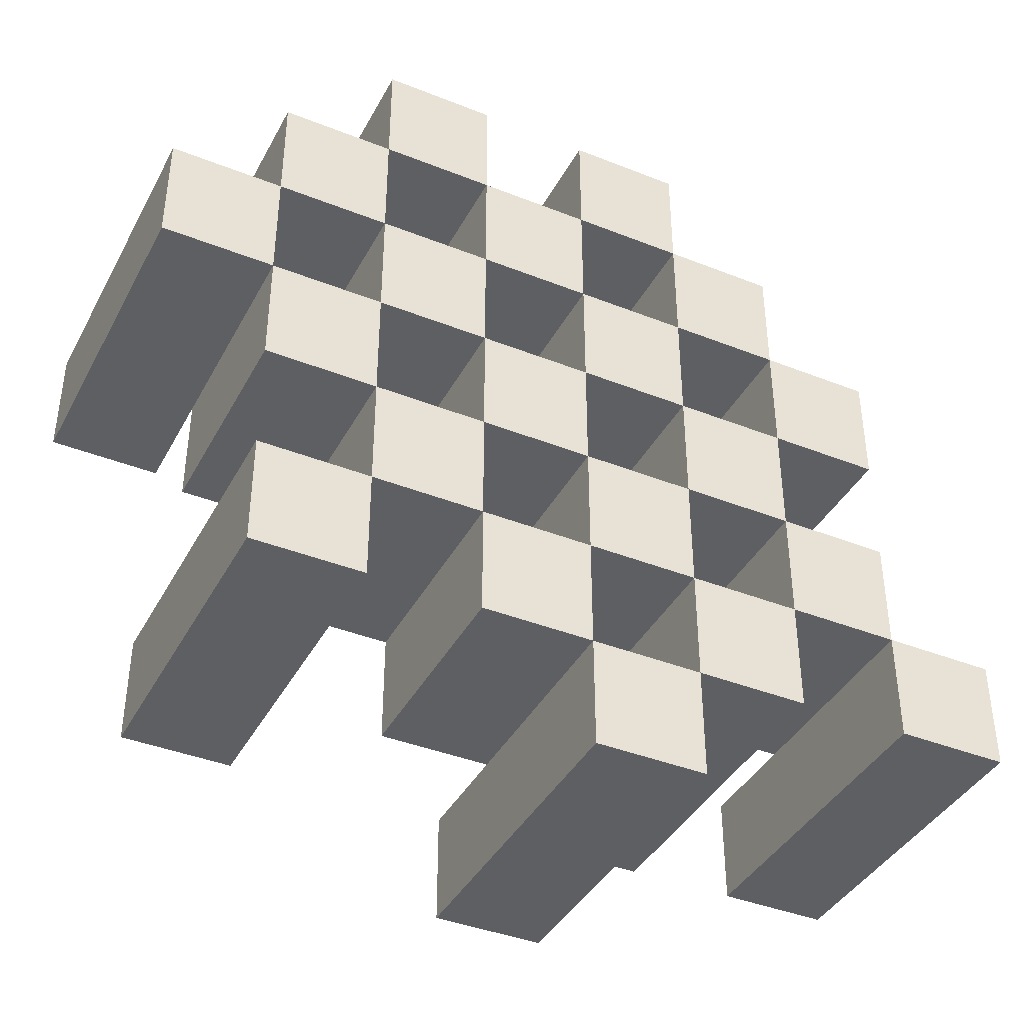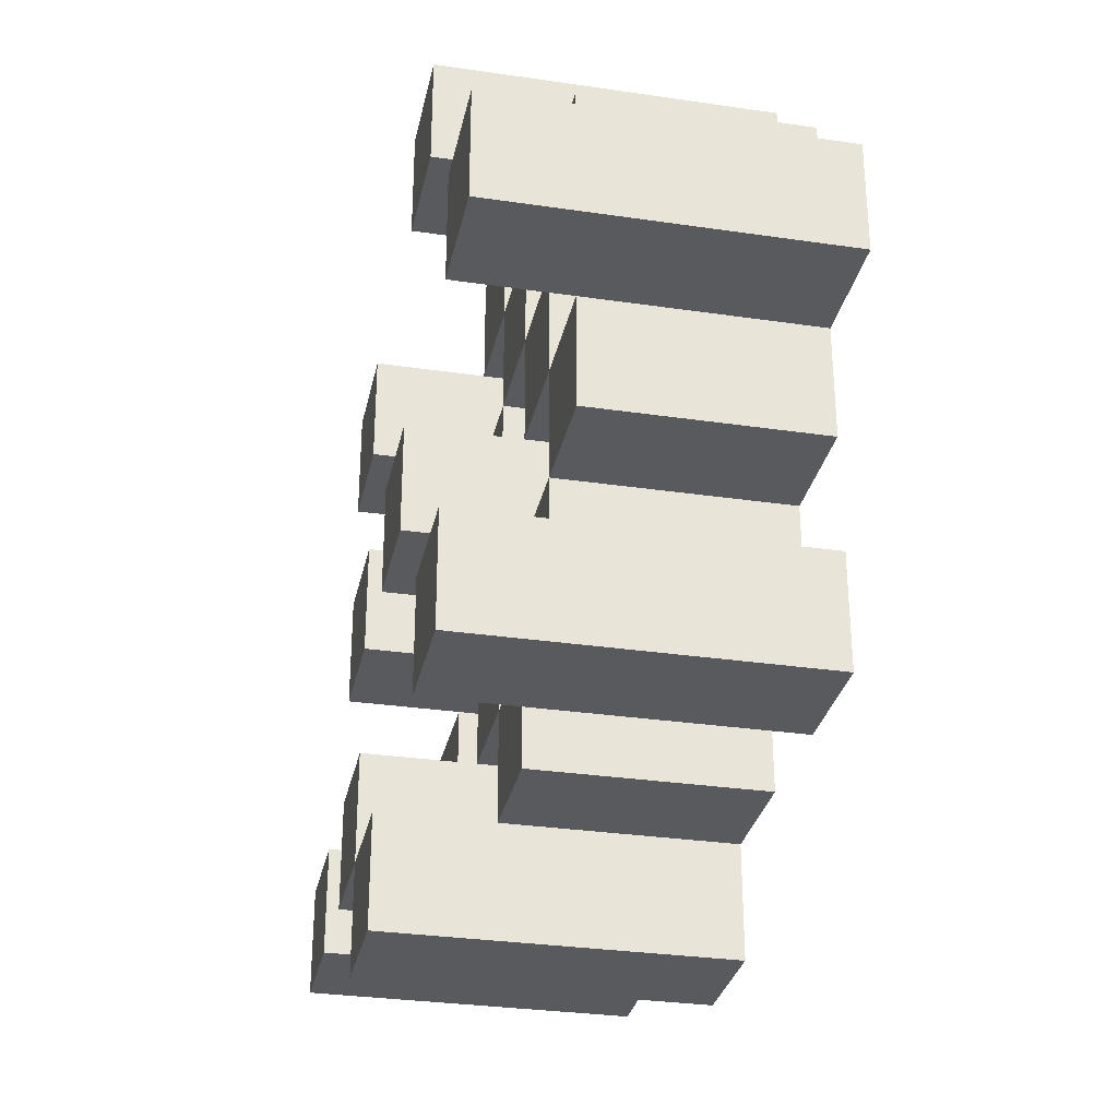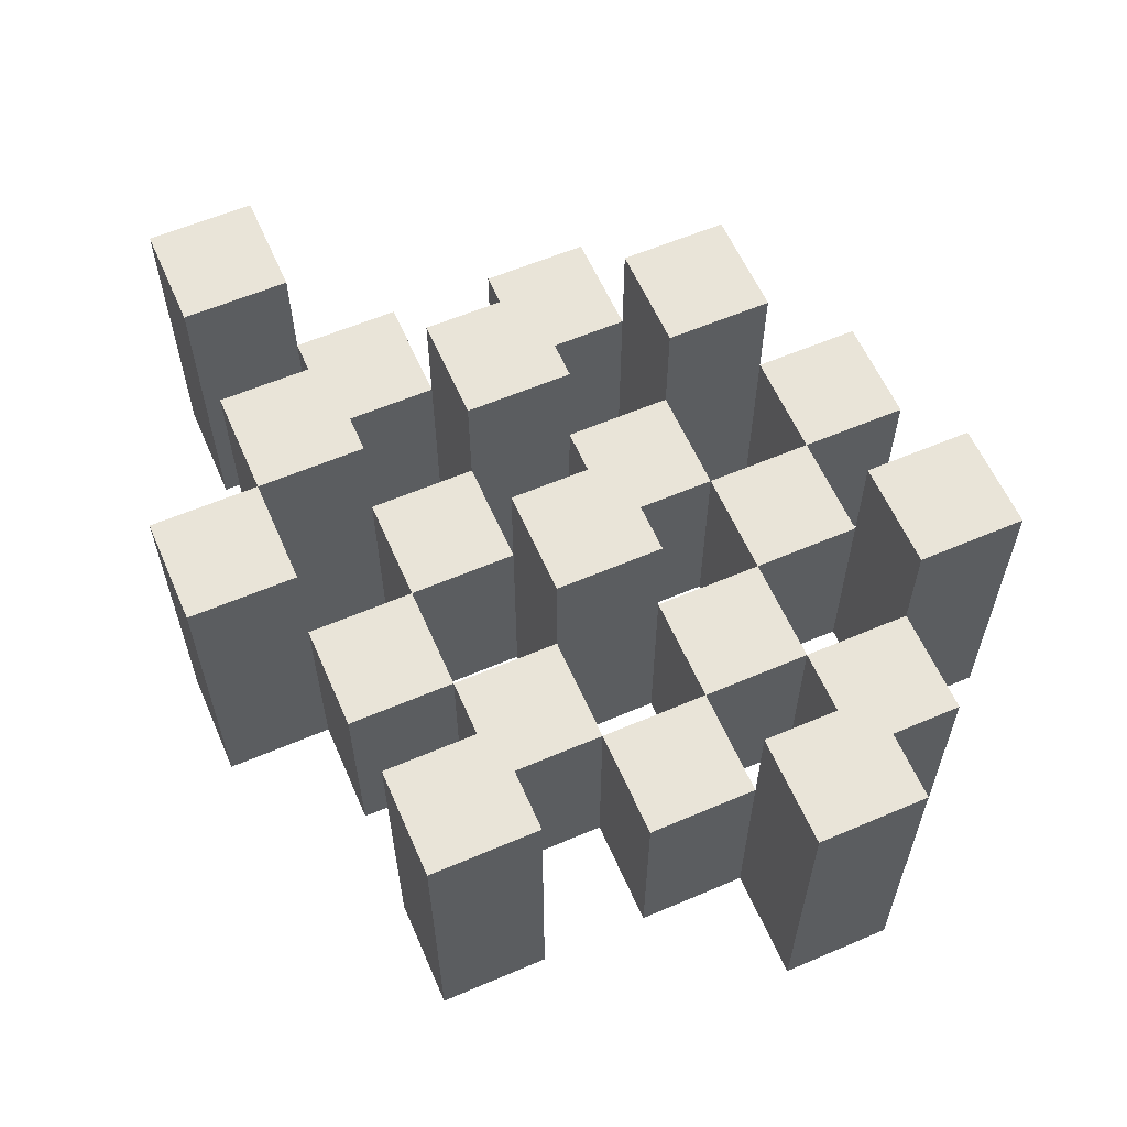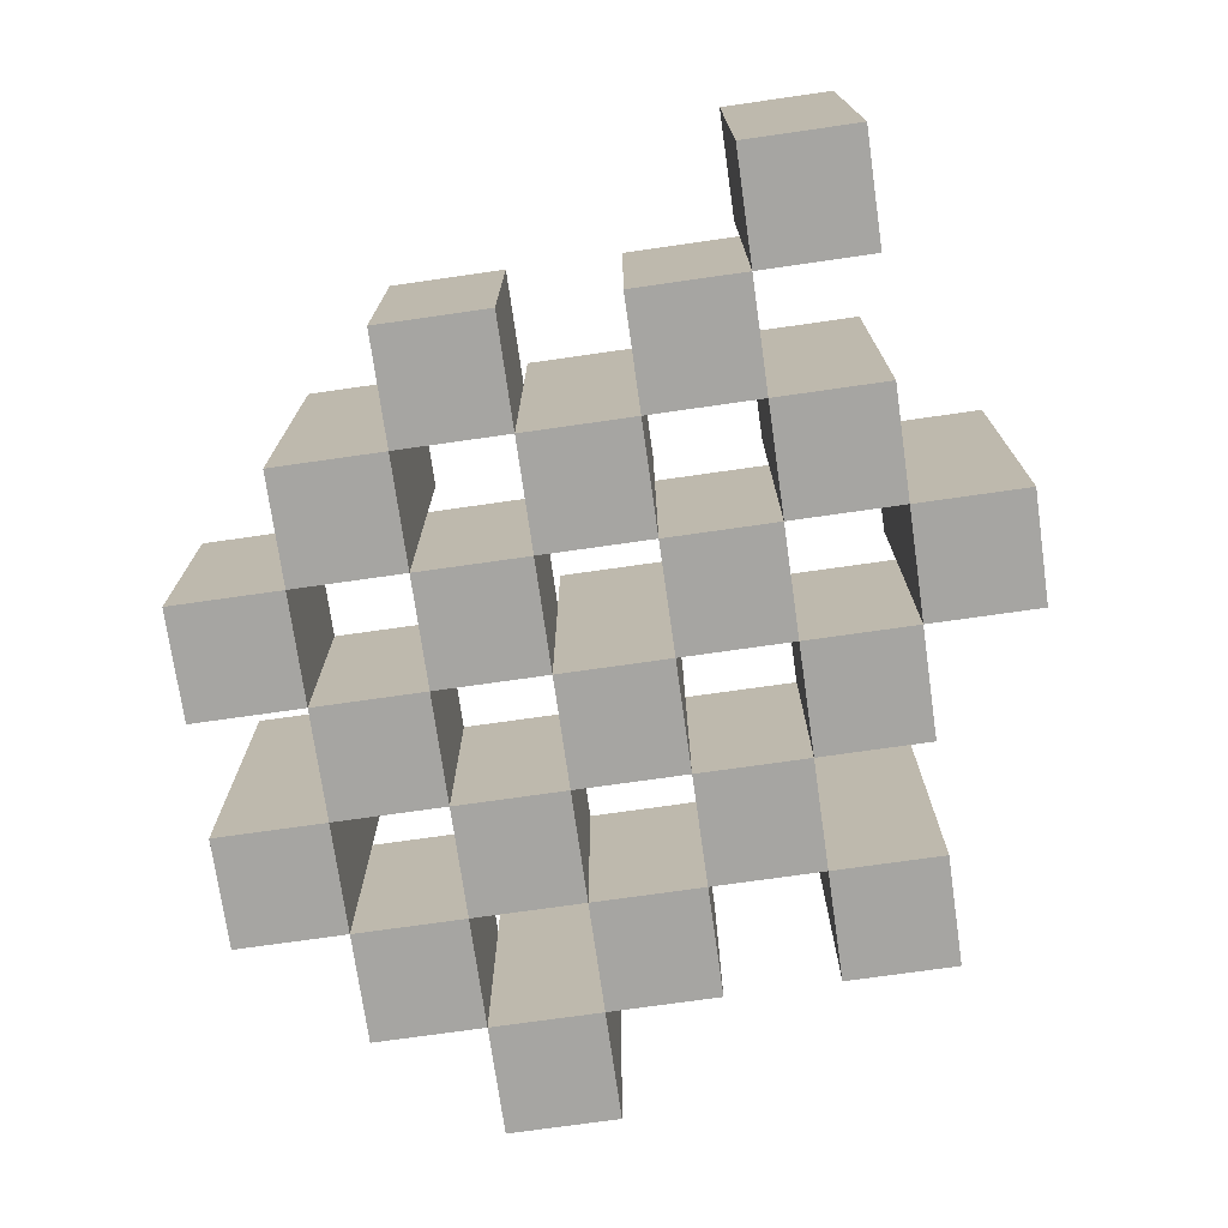
<metadata>
{"format":"obj","ext":"obj","renderer":"f3d","projection":"perspective","resolution":1024,"background":"white","views":[{"elev":-40.1,"azim":-26.1,"up":"+Z"},{"elev":-30.8,"azim":-101.9,"up":"+Z"},{"elev":60.0,"azim":-113.6,"up":"+Y"},{"elev":-73.7,"azim":98.1,"up":"+Y"}]}
</metadata>
<code>
o
v 23.1 0.9 -10.2
v 23.1 0.9 -10.3
v 23.1 1.2 -10.2
v 23.1 1.2 -10.3
v 23.2 0.9 -10.1
v 23.2 0.9 -10.2
v 23.2 0.9 -10.3
v 23.2 0.9 -10.4
v 23.2 0.9 -10.5
v 23.2 0.9 -10.6
v 23.2 1.1 -10.1
v 23.2 1.1 -10.2
v 23.2 1.1 -10.3
v 23.2 1.1 -10.4
v 23.2 1.2 -10.5
v 23.2 1.2 -10.6
v 23.3 0.9 -10
v 23.3 0.9 -10.1
v 23.3 0.9 -10.2
v 23.3 0.9 -10.3
v 23.3 0.9 -10.4
v 23.3 0.9 -10.5
v 23.3 1.1 -10.1
v 23.3 1.1 -10.2
v 23.3 1.1 -10.3
v 23.3 1.1 -10.4
v 23.3 1.1 -10.5
v 23.3 1.2 -10
v 23.3 1.2 -10.1
v 23.4 0.9 -10.1
v 23.4 0.9 -10.2
v 23.4 0.9 -10.3
v 23.4 0.9 -10.4
v 23.4 0.9 -10.5
v 23.4 0.9 -10.6
v 23.4 1.1 -10.1
v 23.4 1.1 -10.2
v 23.4 1.1 -10.3
v 23.4 1.1 -10.4
v 23.4 1.1 -10.5
v 23.4 1.1 -10.6
v 23.4 1.2 -10.3
v 23.4 1.2 -10.4
v 23.5 0.9 -10
v 23.5 0.9 -10.1
v 23.5 0.9 -10.2
v 23.5 0.9 -10.3
v 23.5 0.9 -10.4
v 23.5 0.9 -10.5
v 23.5 0.9 -10.6
v 23.5 0.9 -10.7
v 23.5 1.1 -10
v 23.5 1.1 -10.1
v 23.5 1.1 -10.2
v 23.5 1.1 -10.3
v 23.5 1.1 -10.4
v 23.5 1.1 -10.5
v 23.5 1.1 -10.6
v 23.5 1.2 -10.6
v 23.5 1.2 -10.7
v 23.6 0.9 -10.1
v 23.6 0.9 -10.2
v 23.6 0.9 -10.3
v 23.6 0.9 -10.4
v 23.6 0.9 -10.5
v 23.6 0.9 -10.6
v 23.6 1.1 -10.1
v 23.6 1.1 -10.2
v 23.6 1.1 -10.3
v 23.6 1.1 -10.4
v 23.6 1.1 -10.5
v 23.6 1.2 -10.1
v 23.6 1.2 -10.2
v 23.6 1.2 -10.3
v 23.6 1.2 -10.4
v 23.6 1.2 -10.5
v 23.6 1.2 -10.6
v 23.7 0.9 -10.2
v 23.7 0.9 -10.3
v 23.7 0.9 -10.4
v 23.7 0.9 -10.5
v 23.7 1.1 -10.2
v 23.7 1.1 -10.3
v 23.7 1.1 -10.4
v 23.7 1.1 -10.5
v 23.8 0.9 -10.5
v 23.8 0.9 -10.6
v 23.8 1.1 -10.5
v 23.8 1.2 -10.5
v 23.8 1.2 -10.6
v 23.2 0.9 -10.2
v 23.2 0.9 -10.3
v 23.2 1.1 -10.2
v 23.2 1.1 -10.3
v 23.2 1.2 -10.2
v 23.2 1.2 -10.3
v 23.3 0.9 -10.1
v 23.3 0.9 -10.2
v 23.3 0.9 -10.3
v 23.3 0.9 -10.4
v 23.3 0.9 -10.5
v 23.3 0.9 -10.6
v 23.3 1.1 -10.1
v 23.3 1.1 -10.2
v 23.3 1.1 -10.3
v 23.3 1.1 -10.4
v 23.3 1.1 -10.5
v 23.3 1.2 -10.5
v 23.3 1.2 -10.6
v 23.4 0.9 -10
v 23.4 0.9 -10.1
v 23.4 0.9 -10.2
v 23.4 0.9 -10.3
v 23.4 0.9 -10.4
v 23.4 0.9 -10.5
v 23.4 1.1 -10.1
v 23.4 1.1 -10.2
v 23.4 1.1 -10.3
v 23.4 1.1 -10.4
v 23.4 1.1 -10.5
v 23.4 1.2 -10
v 23.4 1.2 -10.1
v 23.5 0.9 -10.1
v 23.5 0.9 -10.2
v 23.5 0.9 -10.3
v 23.5 0.9 -10.4
v 23.5 0.9 -10.5
v 23.5 0.9 -10.6
v 23.5 1.1 -10.1
v 23.5 1.1 -10.2
v 23.5 1.1 -10.3
v 23.5 1.1 -10.4
v 23.5 1.1 -10.5
v 23.5 1.1 -10.6
v 23.5 1.2 -10.3
v 23.5 1.2 -10.4
v 23.6 0.9 -10
v 23.6 0.9 -10.1
v 23.6 0.9 -10.2
v 23.6 0.9 -10.3
v 23.6 0.9 -10.4
v 23.6 0.9 -10.5
v 23.6 0.9 -10.6
v 23.6 0.9 -10.7
v 23.6 1.1 -10
v 23.6 1.1 -10.1
v 23.6 1.1 -10.2
v 23.6 1.1 -10.3
v 23.6 1.1 -10.4
v 23.6 1.1 -10.5
v 23.6 1.2 -10.6
v 23.6 1.2 -10.7
v 23.7 0.9 -10.1
v 23.7 0.9 -10.2
v 23.7 0.9 -10.3
v 23.7 0.9 -10.4
v 23.7 0.9 -10.5
v 23.7 0.9 -10.6
v 23.7 1.1 -10.2
v 23.7 1.1 -10.3
v 23.7 1.1 -10.4
v 23.7 1.1 -10.5
v 23.7 1.2 -10.1
v 23.7 1.2 -10.2
v 23.7 1.2 -10.3
v 23.7 1.2 -10.4
v 23.7 1.2 -10.5
v 23.7 1.2 -10.6
v 23.8 0.9 -10.2
v 23.8 0.9 -10.3
v 23.8 0.9 -10.4
v 23.8 0.9 -10.5
v 23.8 1.1 -10.2
v 23.8 1.1 -10.3
v 23.8 1.1 -10.4
v 23.8 1.1 -10.5
v 23.9 0.9 -10.5
v 23.9 0.9 -10.6
v 23.9 1.2 -10.5
v 23.9 1.2 -10.6
v 23.3 0.9 -10
v 23.3 1.2 -10
v 23.4 0.9 -10
v 23.4 1.2 -10
v 23.5 0.9 -10
v 23.5 1.1 -10
v 23.6 0.9 -10
v 23.6 1.1 -10
v 23.2 0.9 -10.1
v 23.2 1.1 -10.1
v 23.3 0.9 -10.1
v 23.3 1.1 -10.1
v 23.4 0.9 -10.1
v 23.4 1.1 -10.1
v 23.5 0.9 -10.1
v 23.5 1.1 -10.1
v 23.6 0.9 -10.1
v 23.6 1.1 -10.1
v 23.6 1.2 -10.1
v 23.7 0.9 -10.1
v 23.7 1.2 -10.1
v 23.1 0.9 -10.2
v 23.1 1.2 -10.2
v 23.2 0.9 -10.2
v 23.2 1.1 -10.2
v 23.2 1.2 -10.2
v 23.3 0.9 -10.2
v 23.3 1.1 -10.2
v 23.4 0.9 -10.2
v 23.4 1.1 -10.2
v 23.5 0.9 -10.2
v 23.5 1.1 -10.2
v 23.6 0.9 -10.2
v 23.6 1.1 -10.2
v 23.7 0.9 -10.2
v 23.7 1.1 -10.2
v 23.8 0.9 -10.2
v 23.8 1.1 -10.2
v 23.2 0.9 -10.3
v 23.2 1.1 -10.3
v 23.3 0.9 -10.3
v 23.3 1.1 -10.3
v 23.4 0.9 -10.3
v 23.4 1.1 -10.3
v 23.4 1.2 -10.3
v 23.5 0.9 -10.3
v 23.5 1.1 -10.3
v 23.5 1.2 -10.3
v 23.6 0.9 -10.3
v 23.6 1.1 -10.3
v 23.6 1.2 -10.3
v 23.7 0.9 -10.3
v 23.7 1.1 -10.3
v 23.7 1.2 -10.3
v 23.3 0.9 -10.4
v 23.3 1.1 -10.4
v 23.4 0.9 -10.4
v 23.4 1.1 -10.4
v 23.5 0.9 -10.4
v 23.5 1.1 -10.4
v 23.6 0.9 -10.4
v 23.6 1.1 -10.4
v 23.7 0.9 -10.4
v 23.7 1.1 -10.4
v 23.8 0.9 -10.4
v 23.8 1.1 -10.4
v 23.2 0.9 -10.5
v 23.2 1.2 -10.5
v 23.3 0.9 -10.5
v 23.3 1.1 -10.5
v 23.3 1.2 -10.5
v 23.4 0.9 -10.5
v 23.4 1.1 -10.5
v 23.5 0.9 -10.5
v 23.5 1.1 -10.5
v 23.6 0.9 -10.5
v 23.6 1.1 -10.5
v 23.6 1.2 -10.5
v 23.7 0.9 -10.5
v 23.7 1.1 -10.5
v 23.7 1.2 -10.5
v 23.8 0.9 -10.5
v 23.8 1.1 -10.5
v 23.8 1.2 -10.5
v 23.9 0.9 -10.5
v 23.9 1.2 -10.5
v 23.5 0.9 -10.6
v 23.5 1.1 -10.6
v 23.5 1.2 -10.6
v 23.6 0.9 -10.6
v 23.6 1.2 -10.6
v 23.3 0.9 -10.1
v 23.3 1.1 -10.1
v 23.3 1.2 -10.1
v 23.4 0.9 -10.1
v 23.4 1.1 -10.1
v 23.4 1.2 -10.1
v 23.5 0.9 -10.1
v 23.5 1.1 -10.1
v 23.6 0.9 -10.1
v 23.6 1.1 -10.1
v 23.2 0.9 -10.2
v 23.2 1.1 -10.2
v 23.3 0.9 -10.2
v 23.3 1.1 -10.2
v 23.4 0.9 -10.2
v 23.4 1.1 -10.2
v 23.5 0.9 -10.2
v 23.5 1.1 -10.2
v 23.6 0.9 -10.2
v 23.6 1.1 -10.2
v 23.6 1.2 -10.2
v 23.7 0.9 -10.2
v 23.7 1.1 -10.2
v 23.7 1.2 -10.2
v 23.1 0.9 -10.3
v 23.1 1.2 -10.3
v 23.2 0.9 -10.3
v 23.2 1.1 -10.3
v 23.2 1.2 -10.3
v 23.3 0.9 -10.3
v 23.3 1.1 -10.3
v 23.4 0.9 -10.3
v 23.4 1.1 -10.3
v 23.5 0.9 -10.3
v 23.5 1.1 -10.3
v 23.6 0.9 -10.3
v 23.6 1.1 -10.3
v 23.7 0.9 -10.3
v 23.7 1.1 -10.3
v 23.8 0.9 -10.3
v 23.8 1.1 -10.3
v 23.2 0.9 -10.4
v 23.2 1.1 -10.4
v 23.3 0.9 -10.4
v 23.3 1.1 -10.4
v 23.4 0.9 -10.4
v 23.4 1.1 -10.4
v 23.4 1.2 -10.4
v 23.5 0.9 -10.4
v 23.5 1.1 -10.4
v 23.5 1.2 -10.4
v 23.6 0.9 -10.4
v 23.6 1.1 -10.4
v 23.6 1.2 -10.4
v 23.7 0.9 -10.4
v 23.7 1.1 -10.4
v 23.7 1.2 -10.4
v 23.3 0.9 -10.5
v 23.3 1.1 -10.5
v 23.4 0.9 -10.5
v 23.4 1.1 -10.5
v 23.5 0.9 -10.5
v 23.5 1.1 -10.5
v 23.6 0.9 -10.5
v 23.6 1.1 -10.5
v 23.7 0.9 -10.5
v 23.7 1.1 -10.5
v 23.8 0.9 -10.5
v 23.8 1.1 -10.5
v 23.2 0.9 -10.6
v 23.2 1.2 -10.6
v 23.3 0.9 -10.6
v 23.3 1.2 -10.6
v 23.4 0.9 -10.6
v 23.4 1.1 -10.6
v 23.5 0.9 -10.6
v 23.5 1.1 -10.6
v 23.6 0.9 -10.6
v 23.6 1.2 -10.6
v 23.7 0.9 -10.6
v 23.7 1.2 -10.6
v 23.8 0.9 -10.6
v 23.8 1.2 -10.6
v 23.9 0.9 -10.6
v 23.9 1.2 -10.6
v 23.5 0.9 -10.7
v 23.5 1.2 -10.7
v 23.6 0.9 -10.7
v 23.6 1.2 -10.7
v 23.3 0.9 -10
v 23.4 0.9 -10
v 23.5 0.9 -10
v 23.6 0.9 -10
v 23.2 0.9 -10.1
v 23.3 0.9 -10.1
v 23.4 0.9 -10.1
v 23.5 0.9 -10.1
v 23.6 0.9 -10.1
v 23.7 0.9 -10.1
v 23.1 0.9 -10.2
v 23.2 0.9 -10.2
v 23.3 0.9 -10.2
v 23.4 0.9 -10.2
v 23.5 0.9 -10.2
v 23.6 0.9 -10.2
v 23.7 0.9 -10.2
v 23.8 0.9 -10.2
v 23.1 0.9 -10.3
v 23.2 0.9 -10.3
v 23.3 0.9 -10.3
v 23.4 0.9 -10.3
v 23.5 0.9 -10.3
v 23.6 0.9 -10.3
v 23.7 0.9 -10.3
v 23.8 0.9 -10.3
v 23.2 0.9 -10.4
v 23.3 0.9 -10.4
v 23.4 0.9 -10.4
v 23.5 0.9 -10.4
v 23.6 0.9 -10.4
v 23.7 0.9 -10.4
v 23.8 0.9 -10.4
v 23.2 0.9 -10.5
v 23.3 0.9 -10.5
v 23.4 0.9 -10.5
v 23.5 0.9 -10.5
v 23.6 0.9 -10.5
v 23.7 0.9 -10.5
v 23.8 0.9 -10.5
v 23.9 0.9 -10.5
v 23.2 0.9 -10.6
v 23.3 0.9 -10.6
v 23.4 0.9 -10.6
v 23.5 0.9 -10.6
v 23.6 0.9 -10.6
v 23.7 0.9 -10.6
v 23.8 0.9 -10.6
v 23.9 0.9 -10.6
v 23.5 0.9 -10.7
v 23.6 0.9 -10.7
v 23.5 1.1 -10
v 23.6 1.1 -10
v 23.2 1.1 -10.1
v 23.3 1.1 -10.1
v 23.4 1.1 -10.1
v 23.5 1.1 -10.1
v 23.6 1.1 -10.1
v 23.2 1.1 -10.2
v 23.3 1.1 -10.2
v 23.4 1.1 -10.2
v 23.5 1.1 -10.2
v 23.6 1.1 -10.2
v 23.7 1.1 -10.2
v 23.8 1.1 -10.2
v 23.2 1.1 -10.3
v 23.3 1.1 -10.3
v 23.4 1.1 -10.3
v 23.5 1.1 -10.3
v 23.6 1.1 -10.3
v 23.7 1.1 -10.3
v 23.8 1.1 -10.3
v 23.2 1.1 -10.4
v 23.3 1.1 -10.4
v 23.4 1.1 -10.4
v 23.5 1.1 -10.4
v 23.6 1.1 -10.4
v 23.7 1.1 -10.4
v 23.8 1.1 -10.4
v 23.3 1.1 -10.5
v 23.4 1.1 -10.5
v 23.5 1.1 -10.5
v 23.6 1.1 -10.5
v 23.7 1.1 -10.5
v 23.8 1.1 -10.5
v 23.4 1.1 -10.6
v 23.5 1.1 -10.6
v 23.3 1.2 -10
v 23.4 1.2 -10
v 23.3 1.2 -10.1
v 23.4 1.2 -10.1
v 23.6 1.2 -10.1
v 23.7 1.2 -10.1
v 23.1 1.2 -10.2
v 23.2 1.2 -10.2
v 23.6 1.2 -10.2
v 23.7 1.2 -10.2
v 23.1 1.2 -10.3
v 23.2 1.2 -10.3
v 23.4 1.2 -10.3
v 23.5 1.2 -10.3
v 23.6 1.2 -10.3
v 23.7 1.2 -10.3
v 23.4 1.2 -10.4
v 23.5 1.2 -10.4
v 23.6 1.2 -10.4
v 23.7 1.2 -10.4
v 23.2 1.2 -10.5
v 23.3 1.2 -10.5
v 23.6 1.2 -10.5
v 23.7 1.2 -10.5
v 23.8 1.2 -10.5
v 23.9 1.2 -10.5
v 23.2 1.2 -10.6
v 23.3 1.2 -10.6
v 23.5 1.2 -10.6
v 23.6 1.2 -10.6
v 23.7 1.2 -10.6
v 23.8 1.2 -10.6
v 23.9 1.2 -10.6
v 23.5 1.2 -10.7
v 23.6 1.2 -10.7
f 3 2 1
f 4 2 3
f 11 6 5
f 12 6 11
f 13 8 7
f 14 8 13
f 15 10 9
f 16 10 15
f 23 18 17
f 24 20 19
f 25 20 24
f 26 22 21
f 27 22 26
f 28 23 17
f 29 23 28
f 36 31 30
f 37 31 36
f 38 33 32
f 39 33 38
f 40 35 34
f 41 35 40
f 42 39 38
f 43 39 42
f 52 45 44
f 53 45 52
f 54 47 46
f 55 47 54
f 56 49 48
f 57 49 56
f 58 51 50
f 59 51 58
f 60 51 59
f 67 62 61
f 68 62 67
f 69 64 63
f 70 64 69
f 71 66 65
f 72 68 67
f 73 68 72
f 74 70 69
f 75 70 74
f 76 66 71
f 77 66 76
f 82 79 78
f 83 79 82
f 84 81 80
f 85 81 84
f 88 87 86
f 89 87 88
f 90 87 89
f 91 92 93
f 93 92 94
f 93 94 95
f 95 94 96
f 97 98 103
f 103 98 104
f 99 100 105
f 105 100 106
f 101 102 107
f 107 102 108
f 108 102 109
f 110 111 116
f 112 113 117
f 117 113 118
f 114 115 119
f 119 115 120
f 110 116 121
f 121 116 122
f 123 124 129
f 129 124 130
f 125 126 131
f 131 126 132
f 127 128 133
f 133 128 134
f 131 132 135
f 135 132 136
f 137 138 145
f 145 138 146
f 139 140 147
f 147 140 148
f 141 142 149
f 149 142 150
f 143 144 151
f 151 144 152
f 153 154 159
f 155 156 160
f 160 156 161
f 157 158 162
f 153 159 163
f 163 159 164
f 160 161 165
f 165 161 166
f 162 158 167
f 167 158 168
f 169 170 173
f 173 170 174
f 171 172 175
f 175 172 176
f 177 178 179
f 179 178 180
f 183 182 181
f 184 182 183
f 187 186 185
f 188 186 187
f 191 190 189
f 192 190 191
f 195 194 193
f 196 194 195
f 200 198 197
f 200 199 198
f 201 199 200
f 204 203 202
f 205 203 204
f 206 203 205
f 209 208 207
f 210 208 209
f 213 212 211
f 214 212 213
f 217 216 215
f 218 216 217
f 221 220 219
f 222 220 221
f 226 224 223
f 226 225 224
f 227 225 226
f 228 225 227
f 232 230 229
f 232 231 230
f 233 231 232
f 234 231 233
f 237 236 235
f 238 236 237
f 241 240 239
f 242 240 241
f 245 244 243
f 246 244 245
f 249 248 247
f 250 248 249
f 251 248 250
f 254 253 252
f 255 253 254
f 259 257 256
f 259 258 257
f 260 258 259
f 261 258 260
f 265 263 262
f 265 264 263
f 266 264 265
f 270 268 267
f 270 269 268
f 271 269 270
f 272 273 275
f 273 274 275
f 275 274 276
f 276 274 277
f 278 279 280
f 280 279 281
f 282 283 284
f 284 283 285
f 286 287 288
f 288 287 289
f 290 291 293
f 291 292 293
f 293 292 294
f 294 292 295
f 296 297 298
f 298 297 299
f 299 297 300
f 301 302 303
f 303 302 304
f 305 306 307
f 307 306 308
f 309 310 311
f 311 310 312
f 313 314 315
f 315 314 316
f 317 318 320
f 318 319 320
f 320 319 321
f 321 319 322
f 323 324 326
f 324 325 326
f 326 325 327
f 327 325 328
f 329 330 331
f 331 330 332
f 333 334 335
f 335 334 336
f 337 338 339
f 339 338 340
f 341 342 343
f 343 342 344
f 345 346 347
f 347 346 348
f 349 350 351
f 351 350 352
f 353 354 355
f 355 354 356
f 357 358 359
f 359 358 360
f 366 362 361
f 367 362 366
f 368 364 363
f 369 364 368
f 372 366 365
f 373 366 372
f 374 368 367
f 375 368 374
f 376 370 369
f 377 370 376
f 379 372 371
f 380 372 379
f 381 374 373
f 382 374 381
f 383 376 375
f 384 376 383
f 385 378 377
f 386 378 385
f 387 381 380
f 388 381 387
f 389 383 382
f 390 383 389
f 391 385 384
f 392 385 391
f 395 389 388
f 396 389 395
f 397 391 390
f 398 391 397
f 399 393 392
f 400 393 399
f 402 395 394
f 403 395 402
f 404 397 396
f 405 397 404
f 406 399 398
f 407 399 406
f 408 401 400
f 409 401 408
f 410 406 405
f 411 406 410
f 412 413 417
f 417 413 418
f 414 415 419
f 419 415 420
f 416 417 421
f 421 417 422
f 420 421 427
f 427 421 428
f 422 423 429
f 429 423 430
f 424 425 431
f 431 425 432
f 426 427 433
f 433 427 434
f 434 435 440
f 440 435 441
f 436 437 442
f 442 437 443
f 438 439 444
f 444 439 445
f 441 442 446
f 446 442 447
f 448 449 450
f 450 449 451
f 452 453 456
f 456 453 457
f 454 455 458
f 458 455 459
f 460 461 464
f 464 461 465
f 462 463 466
f 466 463 467
f 468 469 474
f 474 469 475
f 470 471 477
f 477 471 478
f 472 473 479
f 479 473 480
f 476 477 481
f 481 477 482

</code>
